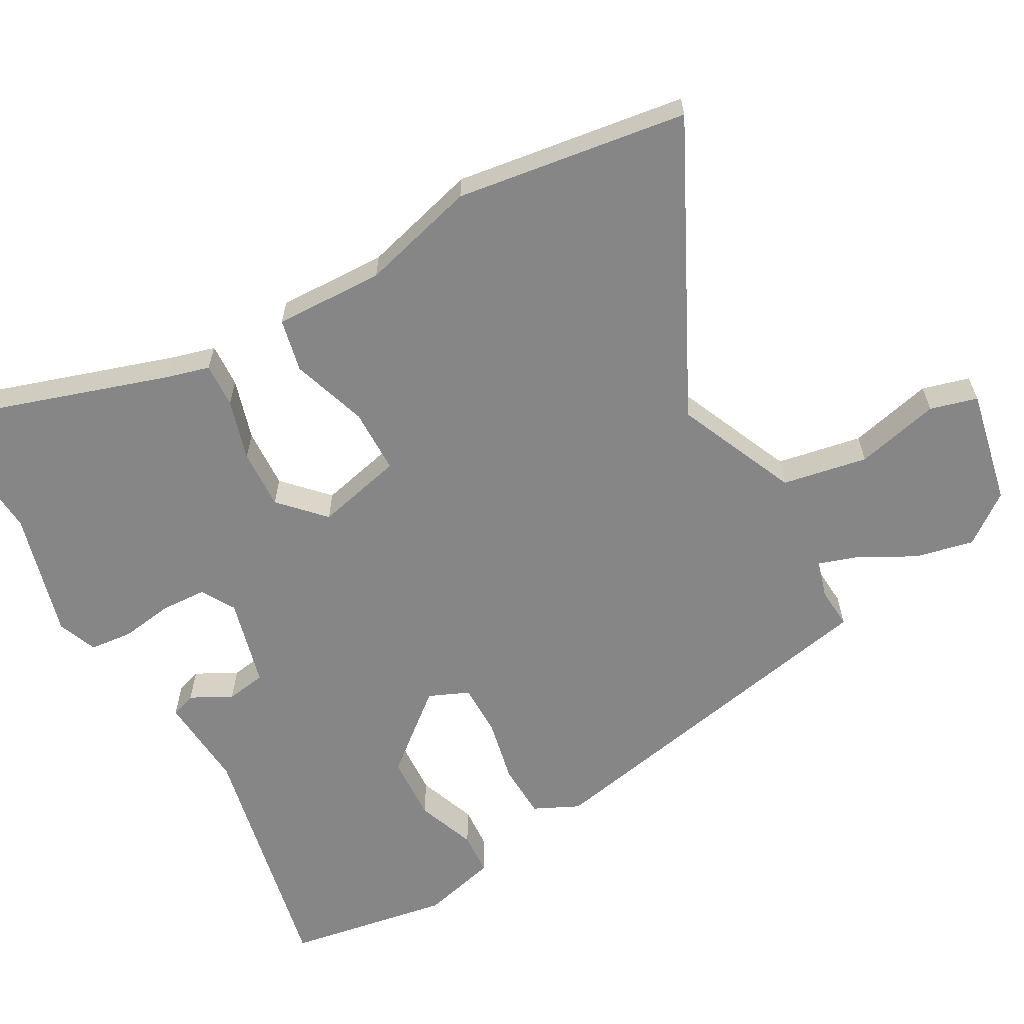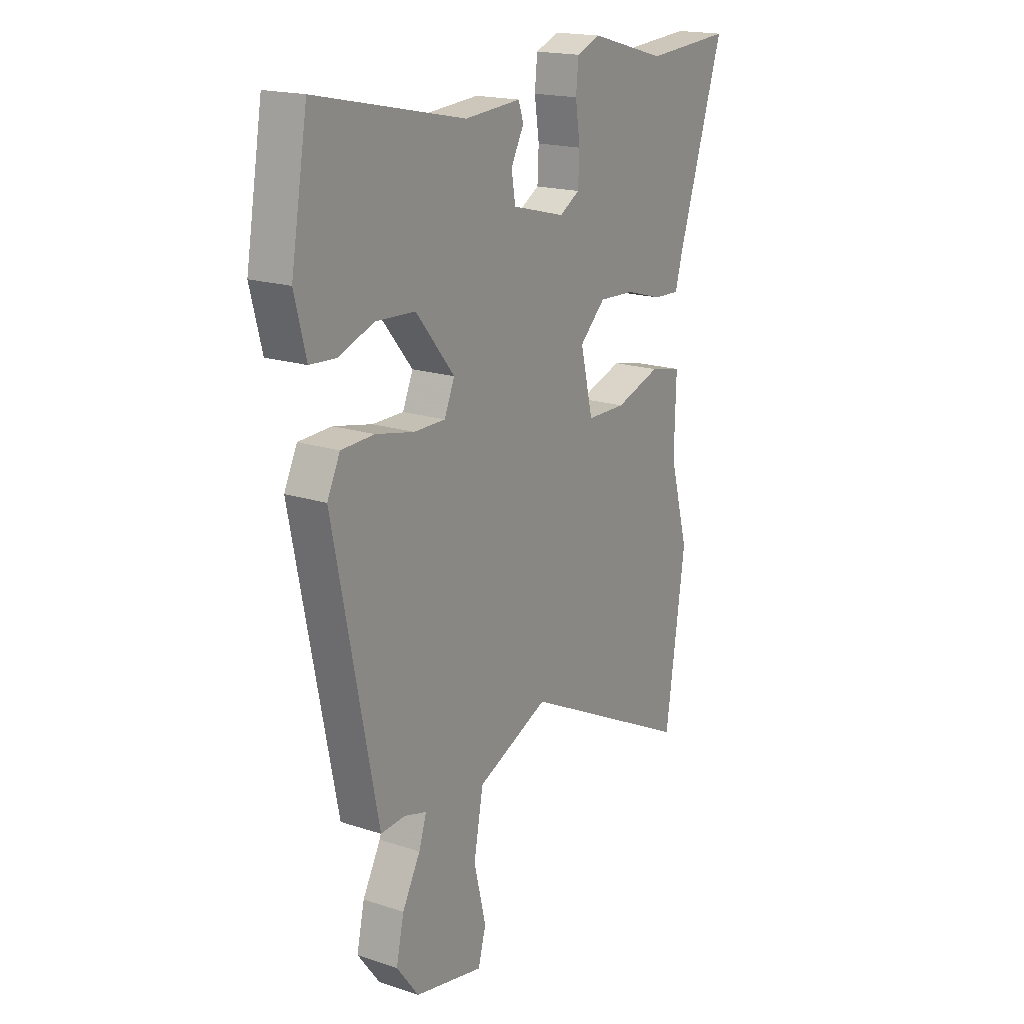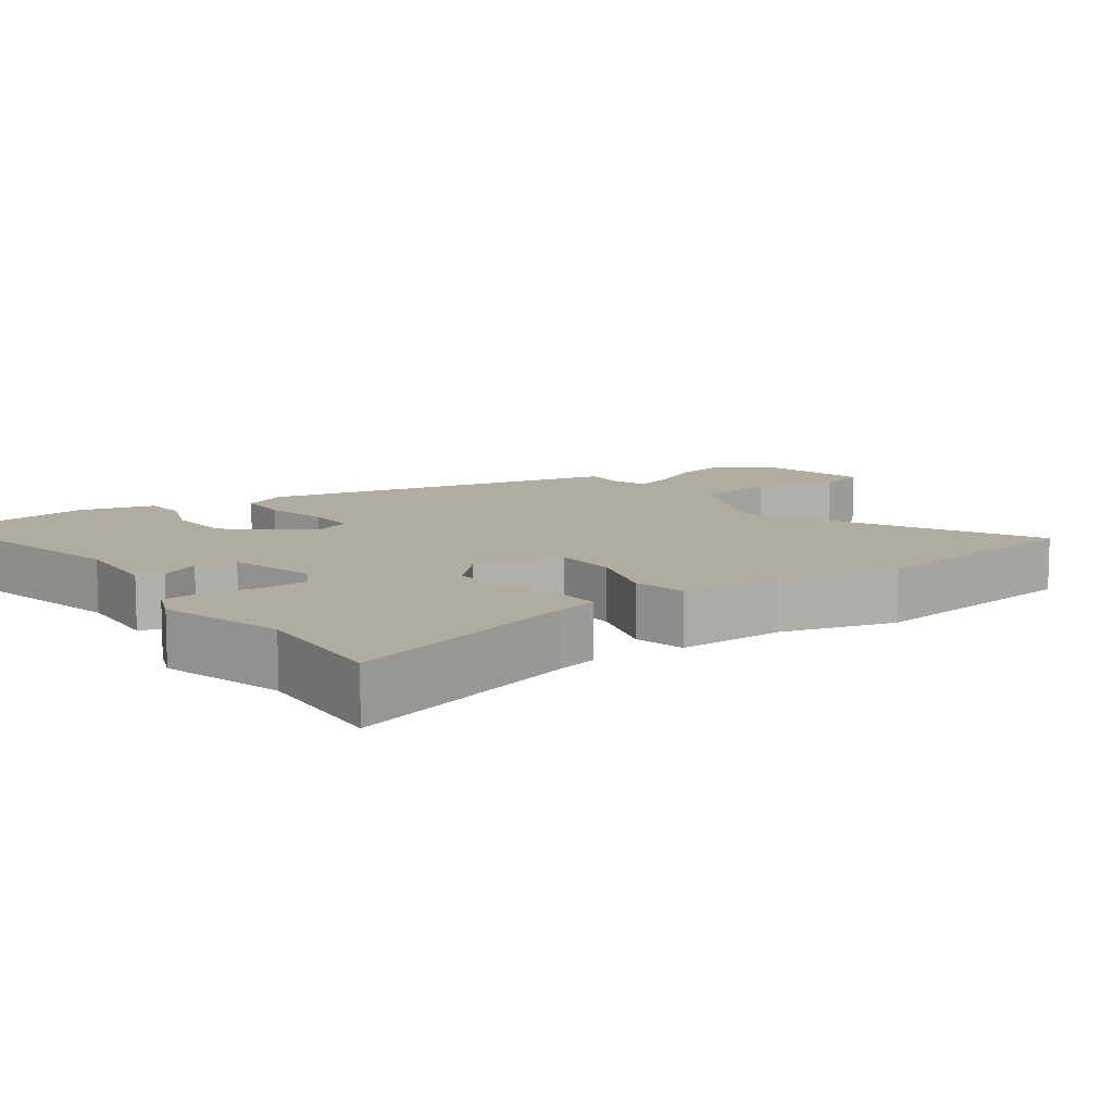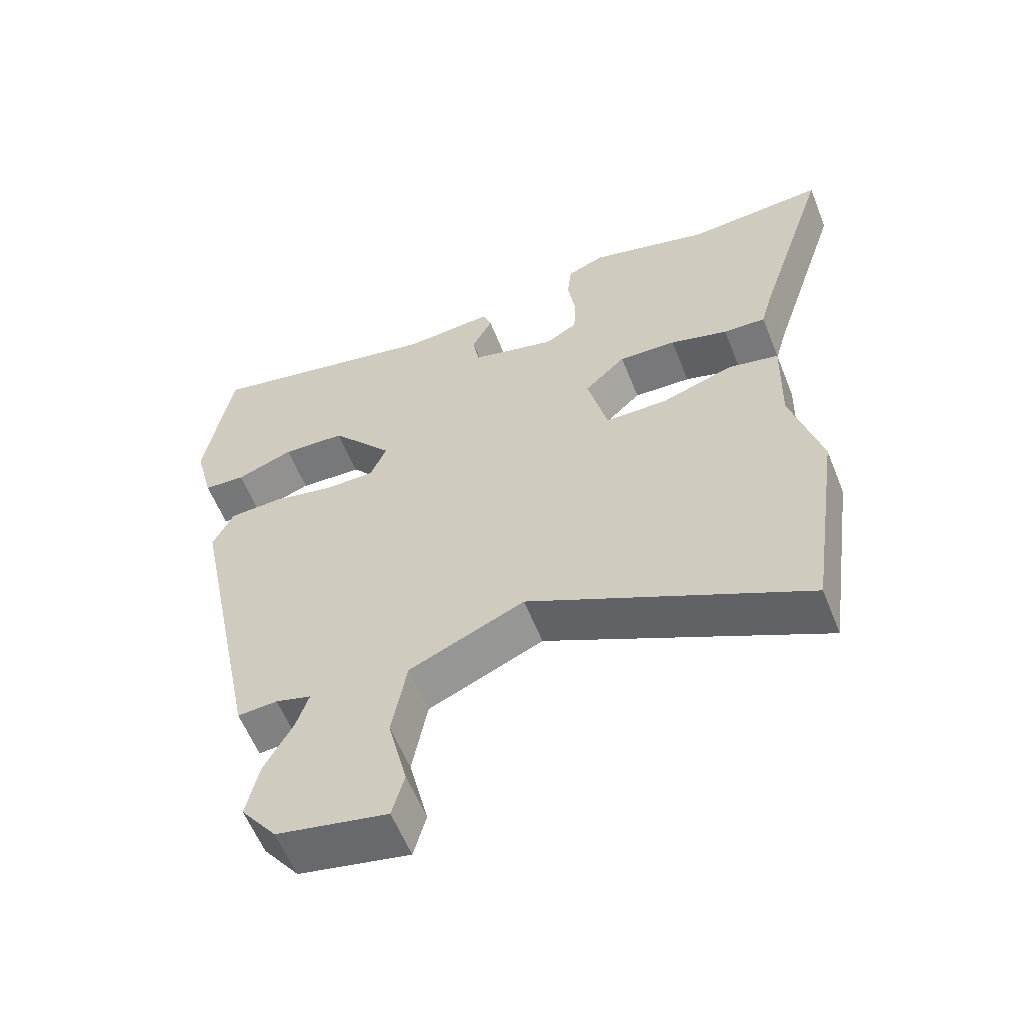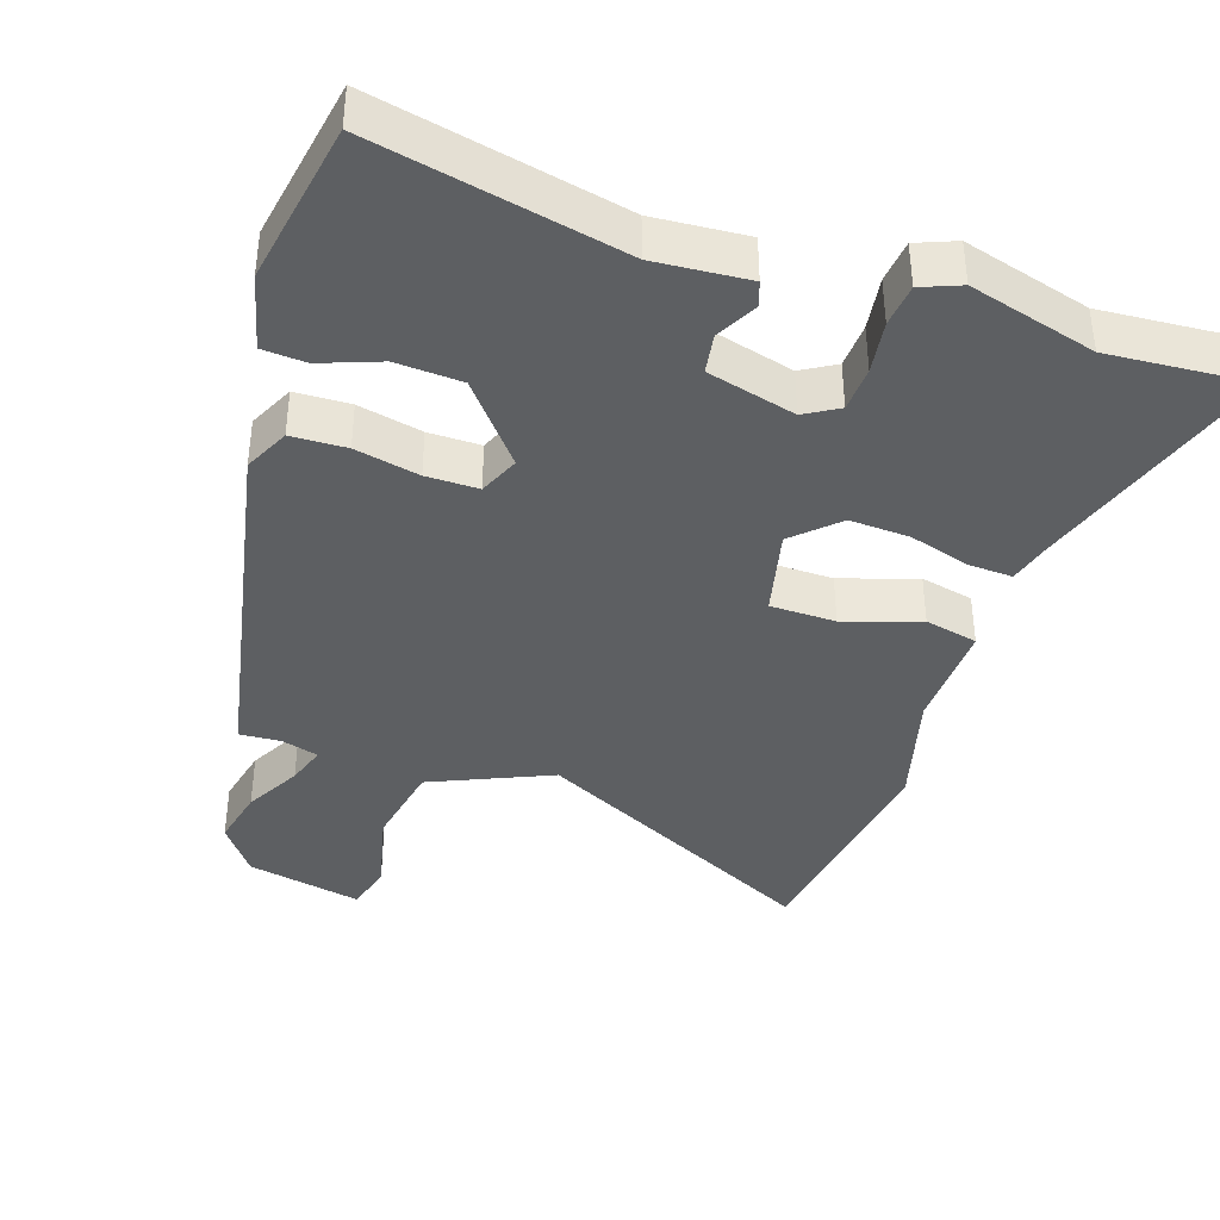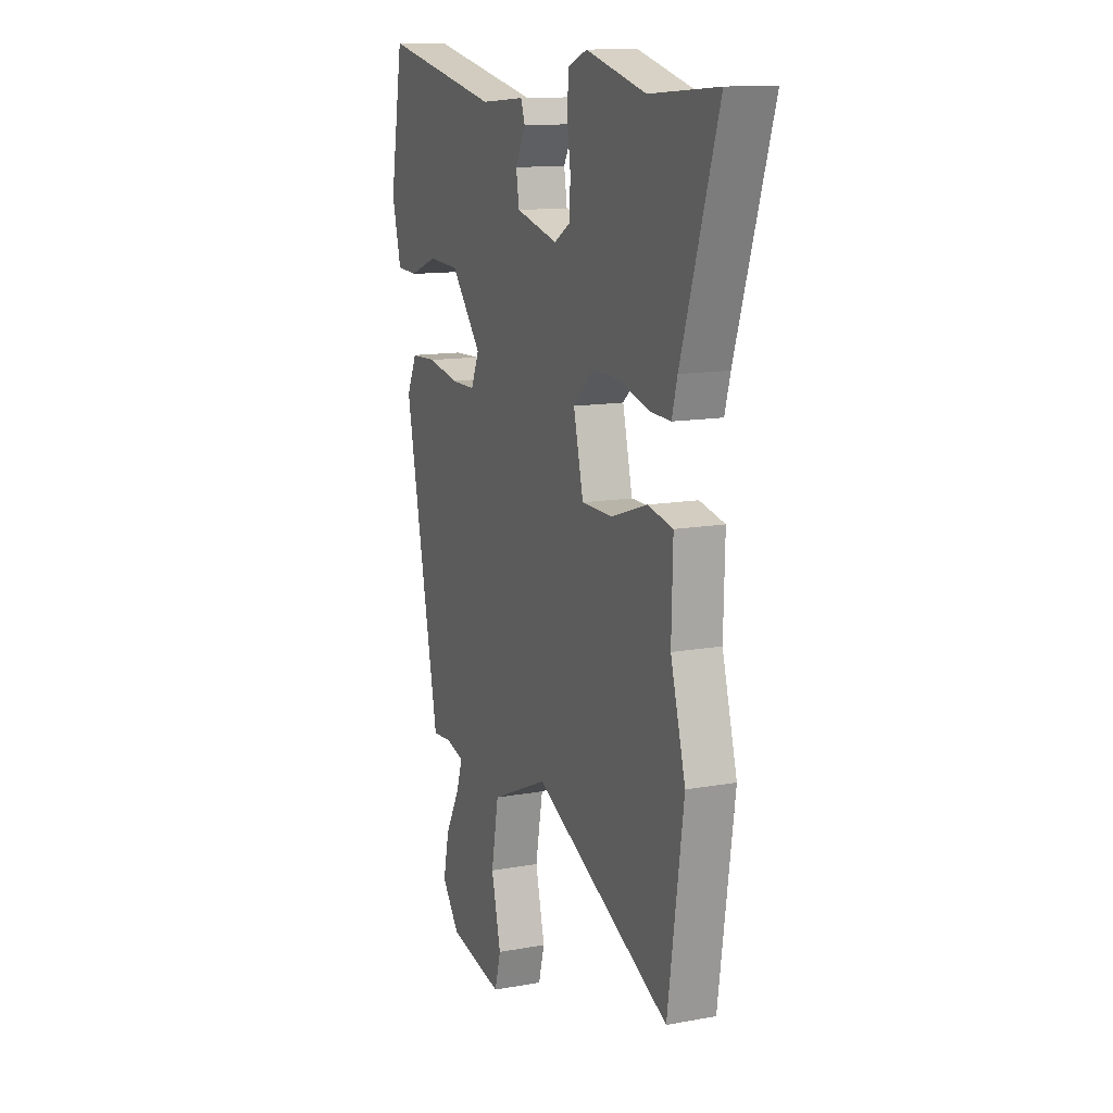
<metadata>
{"format":"obj","ext":"obj","renderer":"f3d","projection":"perspective","resolution":1024,"background":"white","views":[{"elev":-62.2,"azim":119.1,"up":"+Y"},{"elev":18.2,"azim":-57.4,"up":"+Z"},{"elev":10.1,"azim":54.3,"up":"+Y"},{"elev":-58.8,"azim":21.7,"up":"+Z"},{"elev":-39.6,"azim":-18.6,"up":"+Y"},{"elev":12.7,"azim":67.0,"up":"+Z"}]}
</metadata>
<code>
v -0.473 0.07 0.536
v -0.125 0.07 0.463
v 0.006 0.07 0.473
v 0.018 0.07 0.438
v -0.012 0.07 0.381
v -0.003 0.07 0.325
v 0.121 0.07 0.293
v 0.168 0.07 0.321
v 0.171 0.07 0.384
v 0.16 0.07 0.458
v 0.166 0.07 0.518
v 0.221 0.07 0.54
v 0.398 0.07 0.492
v 0.599 0.07 0.507
v 0.491 0.07 0.171
v 0.475 0.07 0.112
v 0.413 0.07 0.115
v 0.328 0.07 0.14
v 0.244 0.07 0.144
v 0.184 0.07 0.087
v 0.213 0.07 -0.035
v 0.304 0.07 -0.036
v 0.41 0.07 -0.001
v 0.484 0.07 -0.017
v 0.48 0.07 -0.17
v 0.524 0.07 -0.331
v 0.478 0.07 -0.654
v 0.075 0.07 -0.454
v -0.093 0.07 -0.528
v -0.115 0.07 -0.647
v -0.087 0.07 -0.764
v -0.105 0.07 -0.83
v -0.266 0.07 -0.797
v -0.318 0.07 -0.728
v -0.3 0.07 -0.646
v -0.258 0.07 -0.568
v -0.24 0.07 -0.513
v -0.292 0.07 -0.498
v -0.35 0.07 -0.502
v -0.453 0.07 0.011
v -0.423 0.07 0.074
v -0.346 0.07 0.077
v -0.256 0.07 0.058
v -0.183 0.07 0.058
v -0.159 0.07 0.114
v -0.249 0.07 0.223
v -0.341 0.07 0.228
v -0.424 0.07 0.197
v -0.485 0.07 0.201
v -0.512 0.07 0.307
v -0.473 0 0.536
v -0.125 0 0.463
v 0.006 0 0.473
v 0.018 0 0.438
v -0.012 0 0.381
v -0.003 0 0.325
v 0.121 0 0.293
v 0.168 0 0.321
v 0.171 0 0.384
v 0.16 0 0.458
v 0.166 0 0.518
v 0.221 0 0.54
v 0.398 0 0.492
v 0.599 0 0.507
v 0.491 0 0.171
v 0.475 0 0.112
v 0.413 0 0.115
v 0.328 0 0.14
v 0.244 0 0.144
v 0.184 0 0.087
v 0.213 0 -0.035
v 0.304 0 -0.036
v 0.41 0 -0.001
v 0.484 0 -0.017
v 0.48 0 -0.17
v 0.524 0 -0.331
v 0.478 0 -0.654
v 0.075 0 -0.454
v -0.093 0 -0.528
v -0.115 0 -0.647
v -0.087 0 -0.764
v -0.105 0 -0.83
v -0.266 0 -0.797
v -0.318 0 -0.728
v -0.3 0 -0.646
v -0.258 0 -0.568
v -0.24 0 -0.513
v -0.292 0 -0.498
v -0.35 0 -0.502
v -0.453 0 0.011
v -0.423 0 0.074
v -0.346 0 0.077
v -0.256 0 0.058
v -0.183 0 0.058
v -0.159 0 0.114
v -0.249 0 0.223
v -0.341 0 0.228
v -0.424 0 0.197
v -0.485 0 0.201
v -0.512 0 0.307
f 50 1 2
f 49 50 2
f 48 49 2
f 47 48 2
f 3 4 5
f 2 3 5
f 47 2 5
f 46 47 5
f 45 46 5 6
f 44 45 6 7
f 41 42 43
f 40 41 43
f 39 40 43
f 38 39 43
f 37 38 43 44
f 34 35 36
f 33 34 36
f 32 33 36
f 31 32 36
f 30 31 36
f 29 30 36 37
f 44 7 8
f 37 44 8
f 29 37 8
f 28 29 8
f 25 26 27 28
f 24 25 28
f 23 24 28
f 22 23 28
f 15 16 17 18
f 15 18 19
f 14 15 19
f 13 14 19
f 12 13 19
f 11 12 19
f 10 11 19
f 9 10 19
f 8 9 19 20
f 21 22 28
f 20 21 28
f 8 20 28
f 52 51 100
f 52 100 99
f 52 99 98
f 52 98 97
f 55 54 53
f 55 53 52
f 55 52 97
f 55 97 96
f 56 55 96 95
f 57 56 95 94
f 93 92 91
f 93 91 90
f 93 90 89
f 93 89 88
f 94 93 88 87
f 86 85 84
f 86 84 83
f 86 83 82
f 86 82 81
f 86 81 80
f 87 86 80 79
f 58 57 94
f 58 94 87
f 58 87 79
f 58 79 78
f 78 77 76 75
f 78 75 74
f 78 74 73
f 78 73 72
f 68 67 66 65
f 69 68 65
f 69 65 64
f 69 64 63
f 69 63 62
f 69 62 61
f 69 61 60
f 69 60 59
f 70 69 59 58
f 78 72 71
f 78 71 70
f 78 70 58
f 1 51 52 2
f 2 52 53 3
f 3 53 54 4
f 4 54 55 5
f 5 55 56 6
f 6 56 57 7
f 7 57 58 8
f 8 58 59 9
f 9 59 60 10
f 10 60 61 11
f 11 61 62 12
f 12 62 63 13
f 13 63 64 14
f 14 64 65 15
f 15 65 66 16
f 16 66 67 17
f 17 67 68 18
f 18 68 69 19
f 19 69 70 20
f 20 70 71 21
f 21 71 72 22
f 22 72 73 23
f 23 73 74 24
f 24 74 75 25
f 25 75 76 26
f 26 76 77 27
f 27 77 78 28
f 28 78 79 29
f 29 79 80 30
f 30 80 81 31
f 31 81 82 32
f 32 82 83 33
f 33 83 84 34
f 34 84 85 35
f 35 85 86 36
f 36 86 87 37
f 37 87 88 38
f 38 88 89 39
f 39 89 90 40
f 40 90 91 41
f 41 91 92 42
f 42 92 93 43
f 43 93 94 44
f 44 94 95 45
f 45 95 96 46
f 46 96 97 47
f 47 97 98 48
f 48 98 99 49
f 49 99 100 50
f 50 100 51 1

</code>
